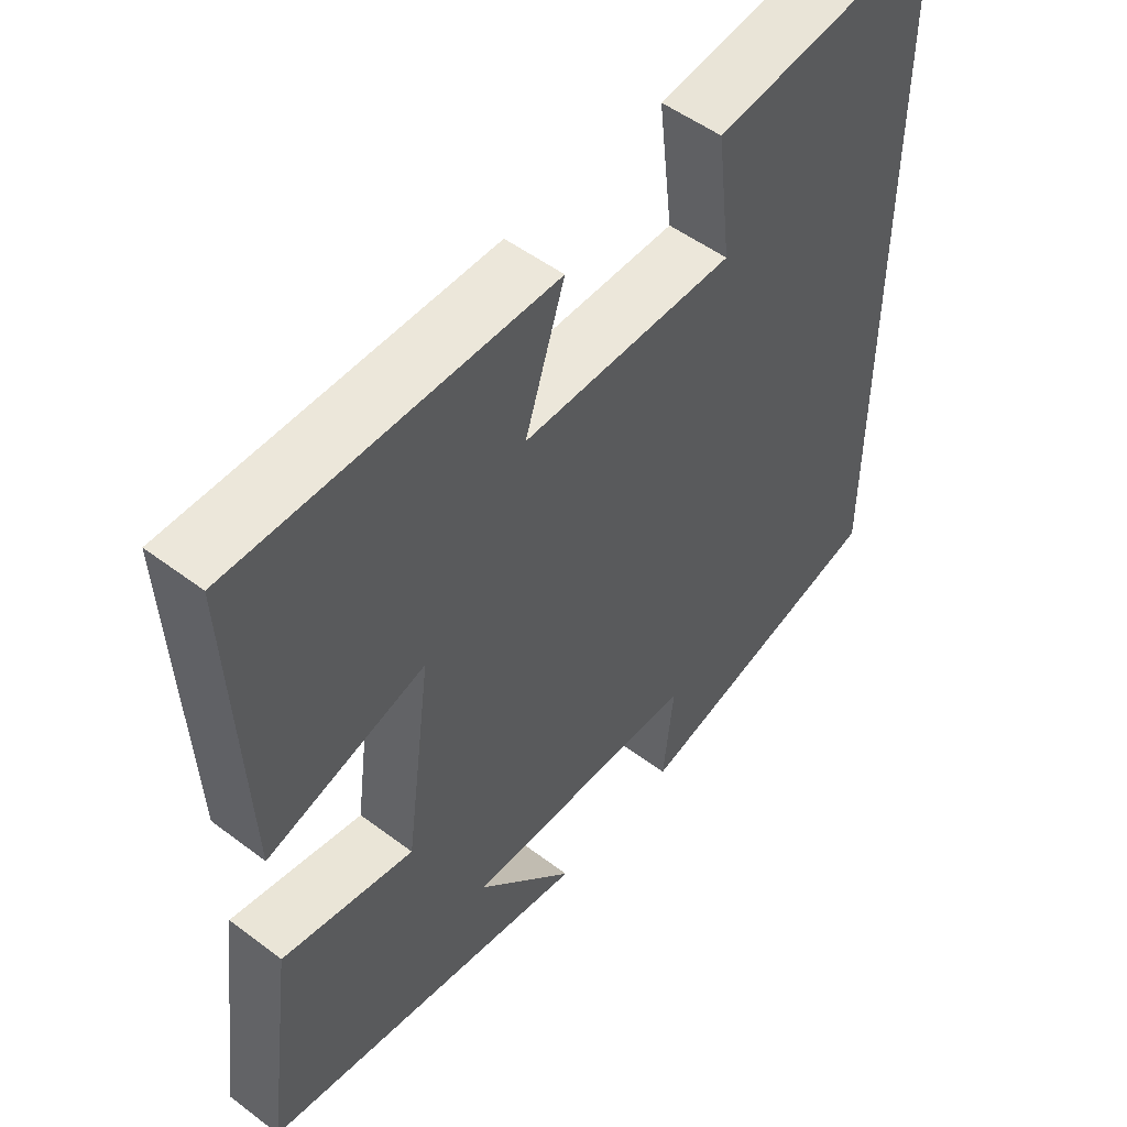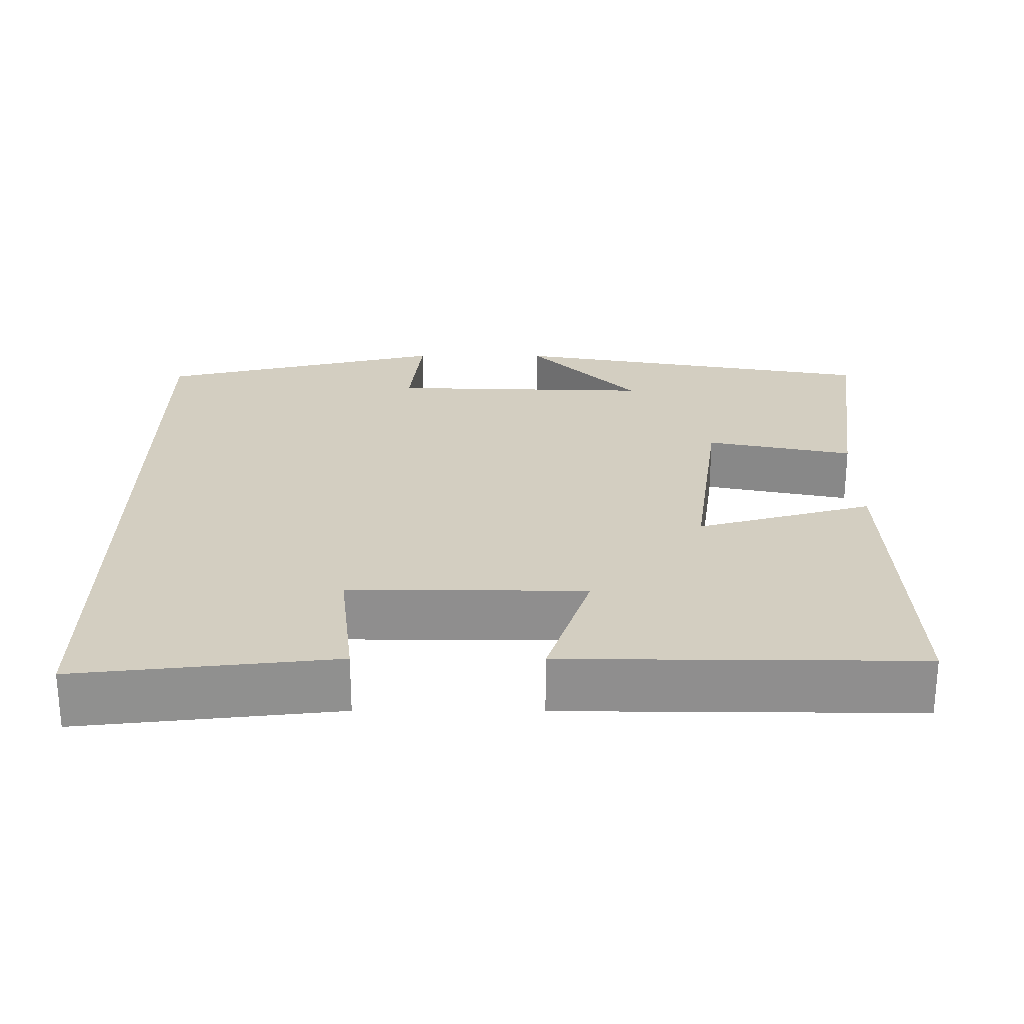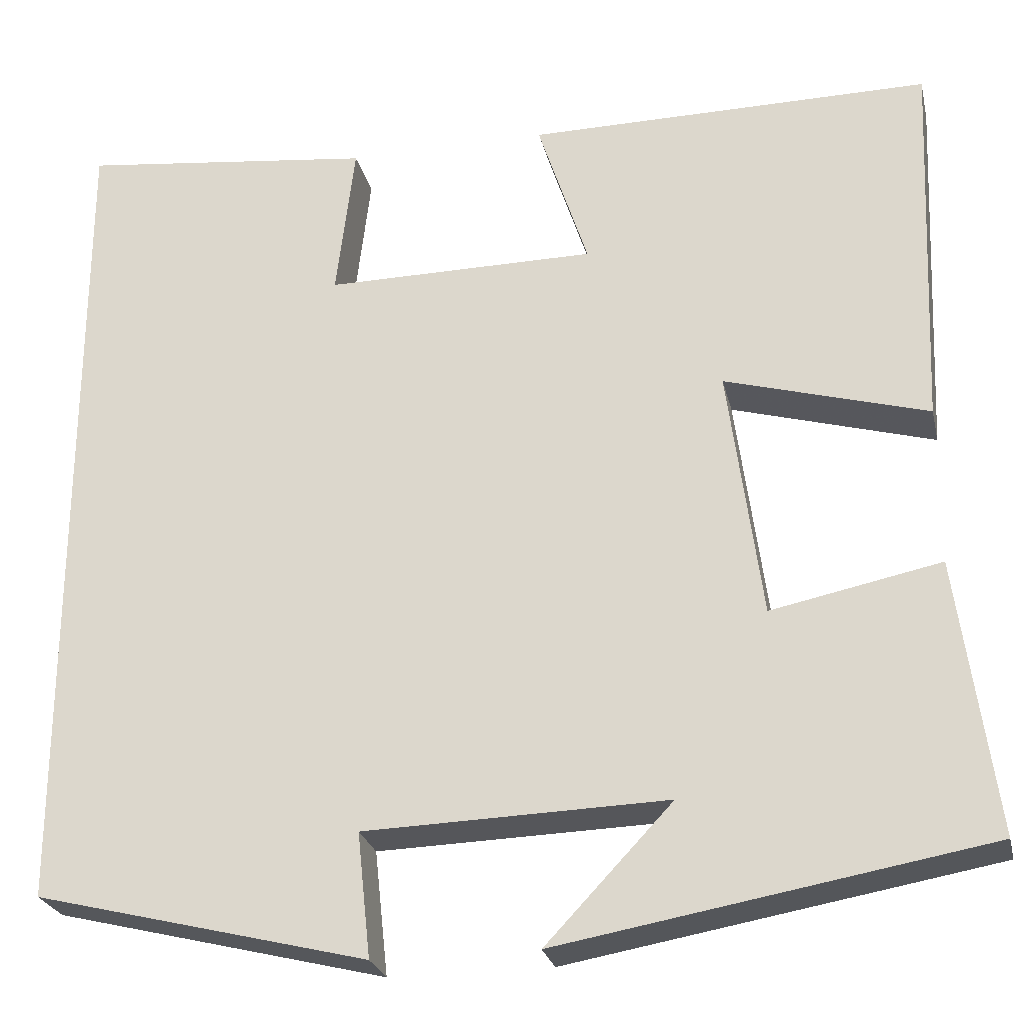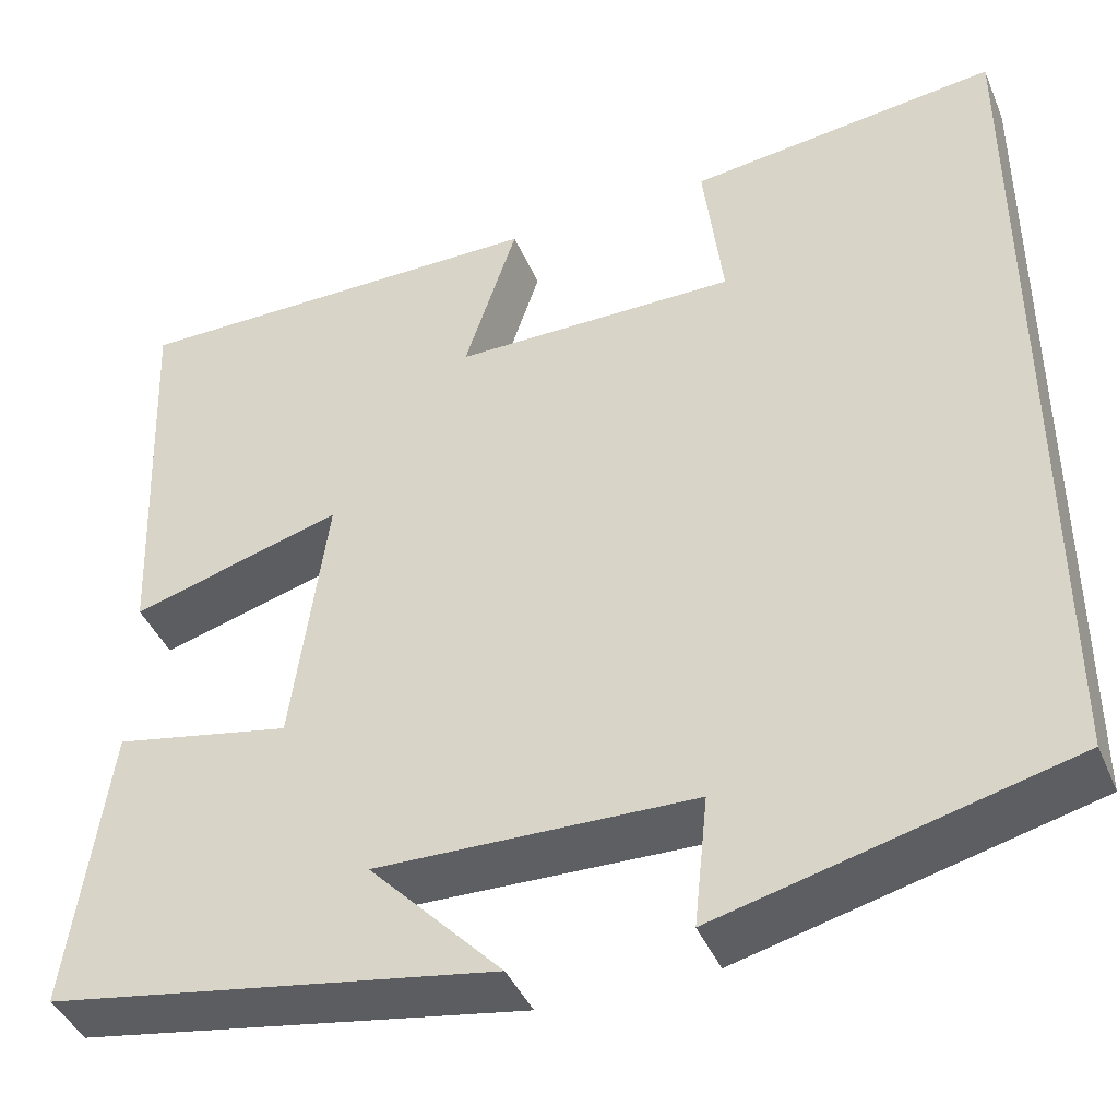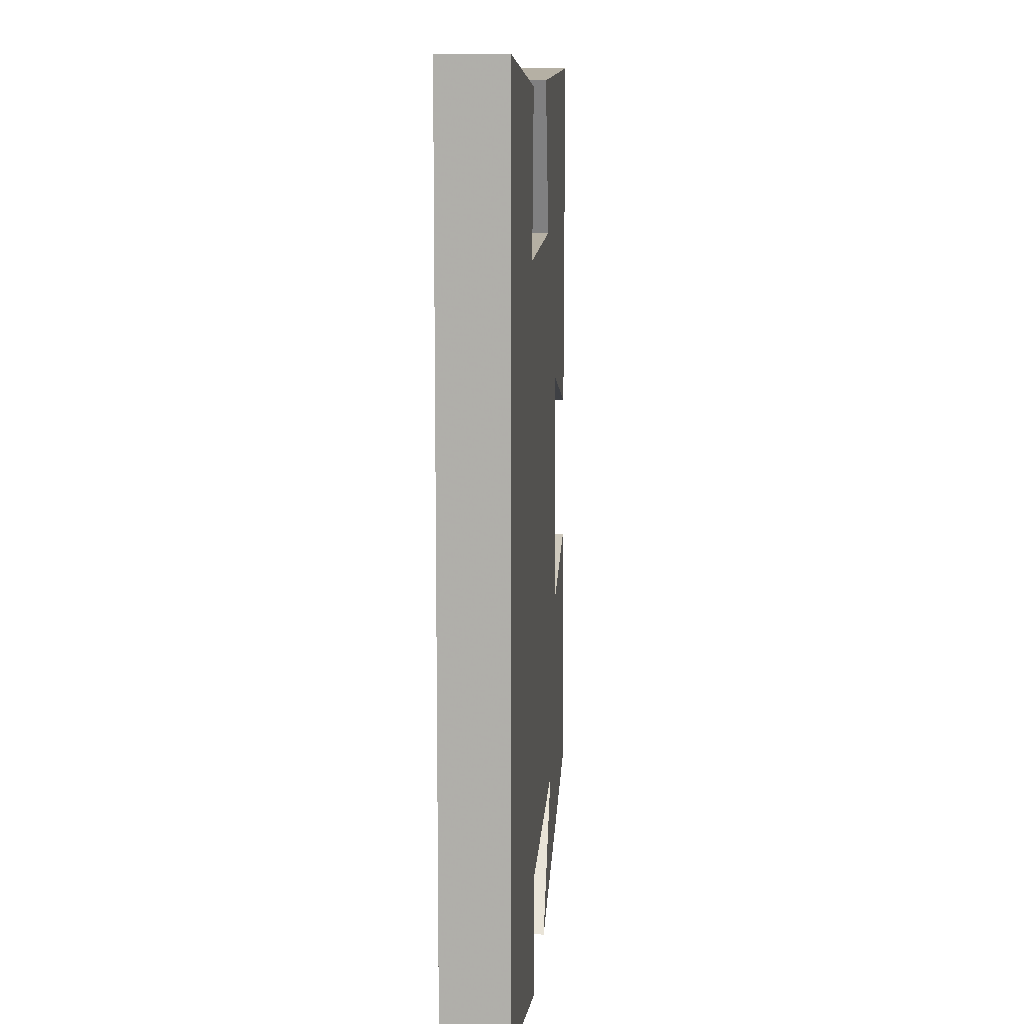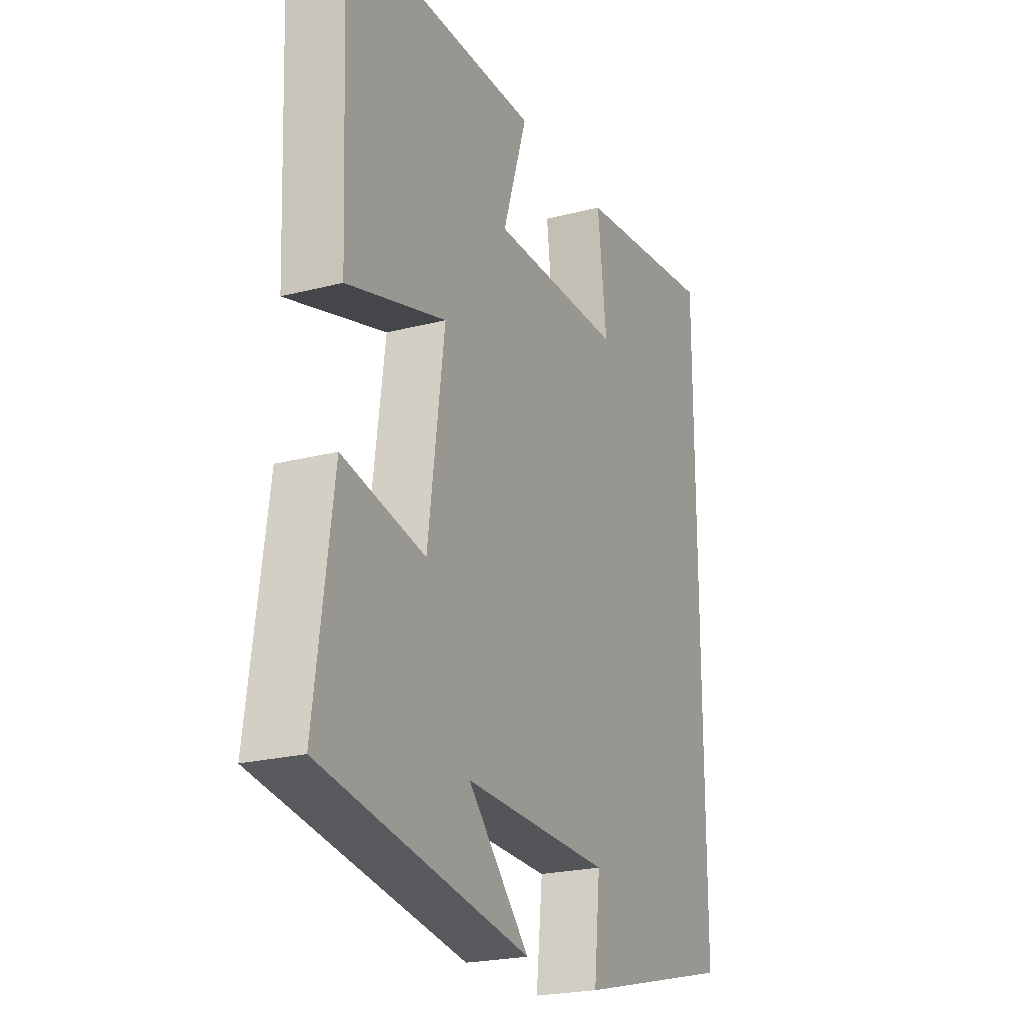
<metadata>
{"format":"obj","ext":"obj","renderer":"f3d","projection":"perspective","resolution":1024,"background":"white","views":[{"elev":51.9,"azim":129.2,"up":"+Z"},{"elev":24.9,"azim":0.2,"up":"+Y"},{"elev":-25.6,"azim":12.7,"up":"+Z"},{"elev":-42.1,"azim":-158.0,"up":"+Z"},{"elev":11.3,"azim":-86.1,"up":"+Z"},{"elev":-22.5,"azim":114.2,"up":"+Z"}]}
</metadata>
<code>
v -0.5 0.07 -0.407
v -0.5 0.07 0.538
v -0.166 0.07 0.5
v -0.187 0.07 0.324
v 0.119 0.07 0.326
v 0.062 0.07 0.5
v 0.518 0.07 0.503
v 0.5 0.07 0.074
v 0.271 0.07 0.139
v 0.309 0.07 -0.145
v 0.5 0.07 -0.106
v 0.542 0.07 -0.416
v 0.06 0.07 -0.5
v 0.203 0.07 -0.349
v -0.139 0.07 -0.359
v -0.124 0.07 -0.5
v -0.5 0 -0.407
v -0.5 0 0.538
v -0.166 0 0.5
v -0.187 0 0.324
v 0.119 0 0.326
v 0.062 0 0.5
v 0.518 0 0.503
v 0.5 0 0.074
v 0.271 0 0.139
v 0.309 0 -0.145
v 0.5 0 -0.106
v 0.542 0 -0.416
v 0.06 0 -0.5
v 0.203 0 -0.349
v -0.139 0 -0.359
v -0.124 0 -0.5
f 15 16 1 2
f 14 15 2
f 11 12 13 14
f 10 11 14
f 9 10 14
f 6 7 8 9
f 5 6 9
f 4 5 9 14
f 2 3 4
f 2 4 14
f 18 17 32 31
f 18 31 30
f 30 29 28 27
f 30 27 26
f 30 26 25
f 25 24 23 22
f 25 22 21
f 30 25 21 20
f 20 19 18
f 30 20 18
f 1 17 18 2
f 2 18 19 3
f 3 19 20 4
f 4 20 21 5
f 5 21 22 6
f 6 22 23 7
f 7 23 24 8
f 8 24 25 9
f 9 25 26 10
f 10 26 27 11
f 11 27 28 12
f 12 28 29 13
f 13 29 30 14
f 14 30 31 15
f 15 31 32 16
f 16 32 17 1

</code>
